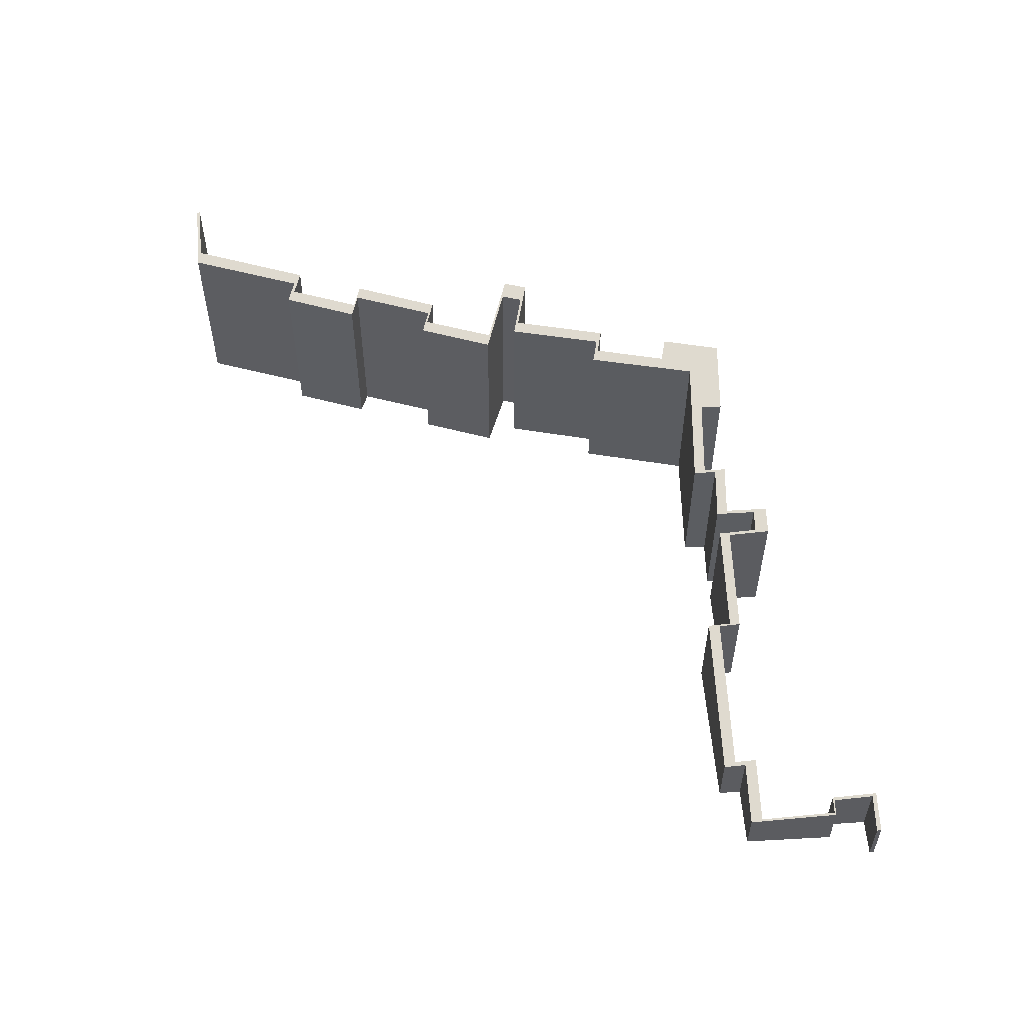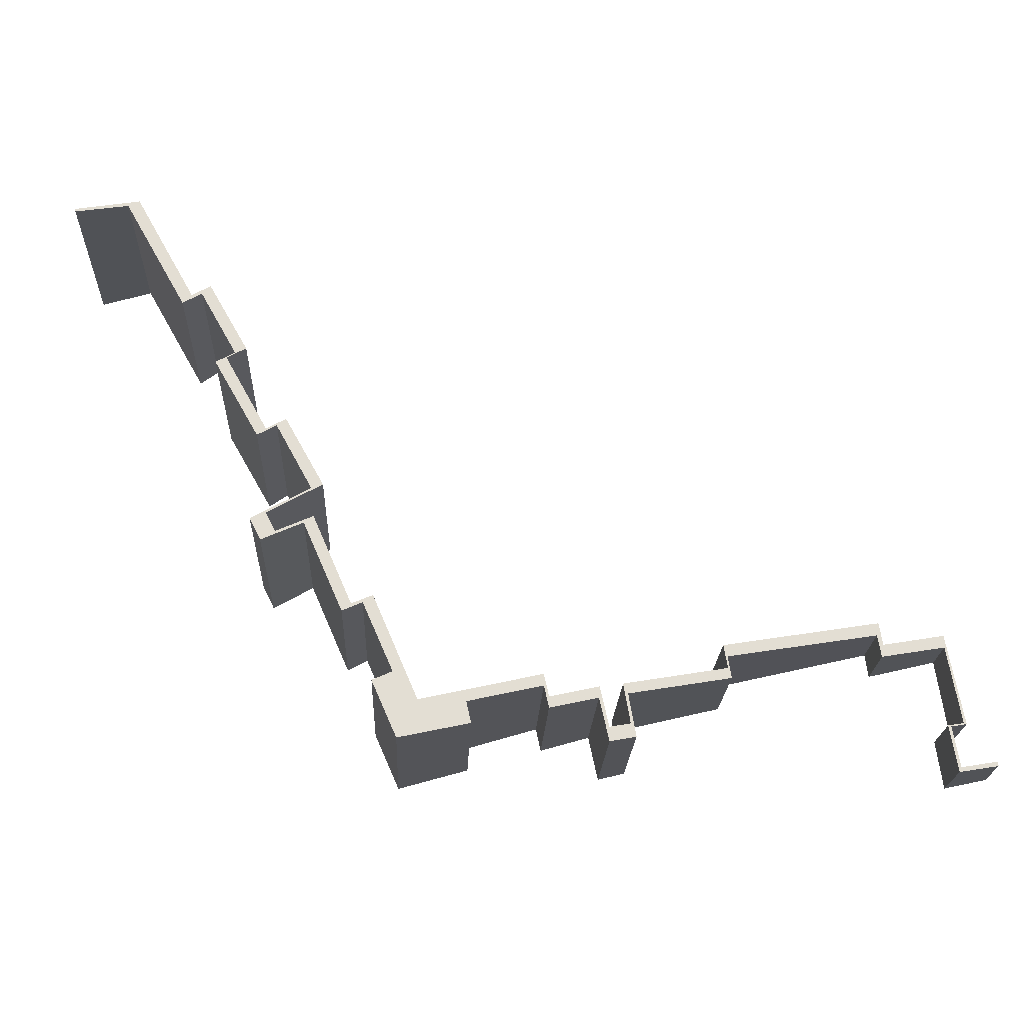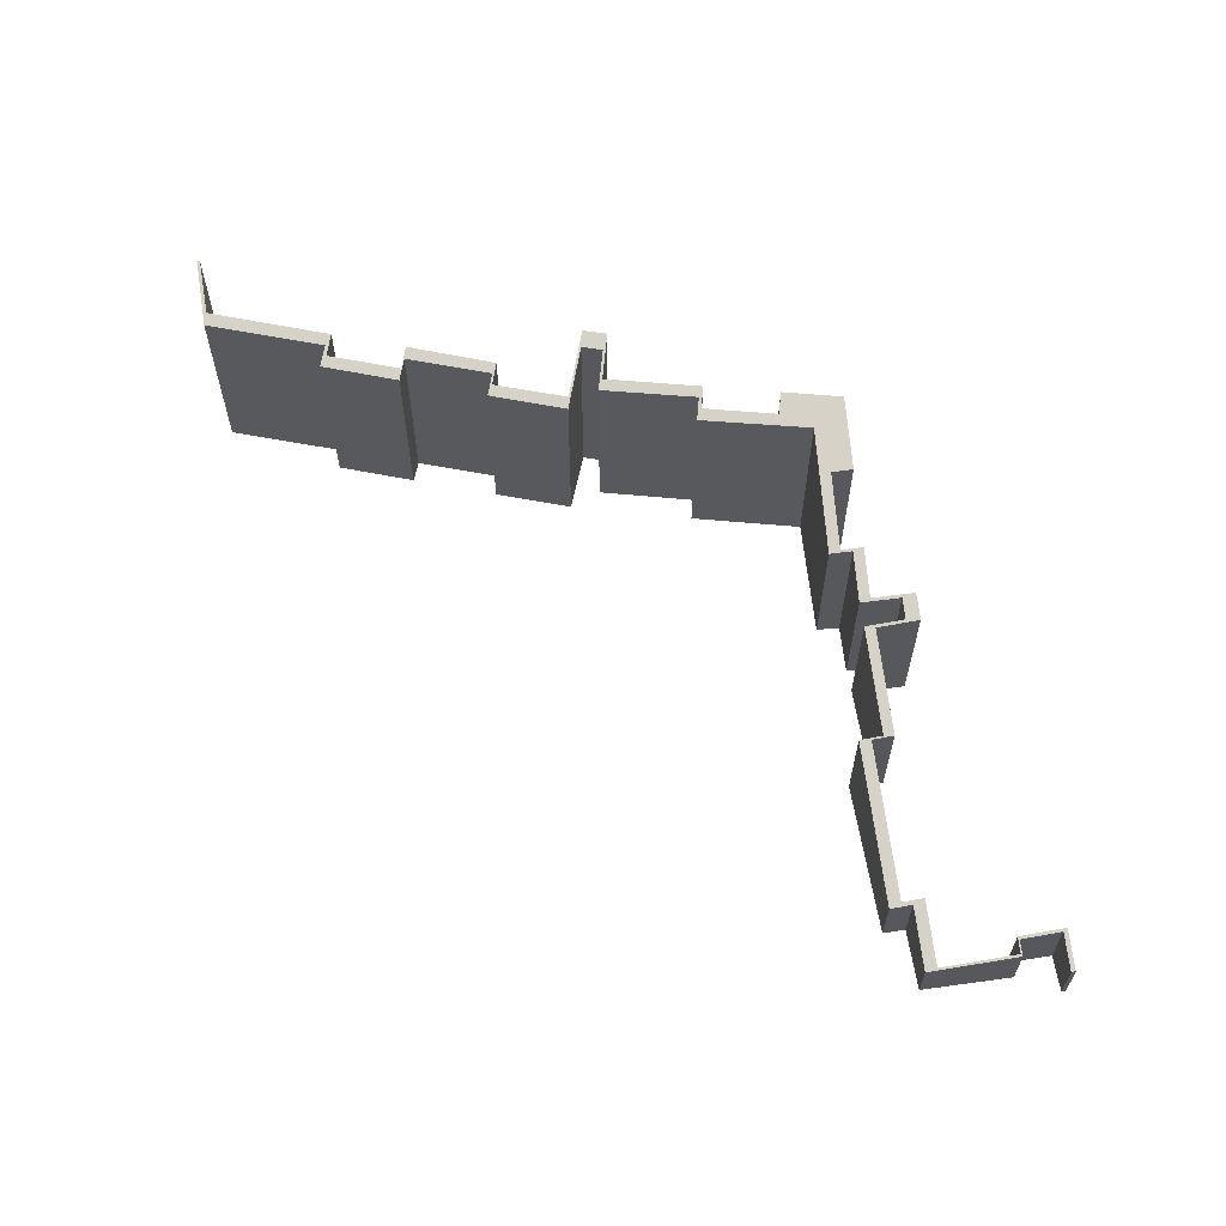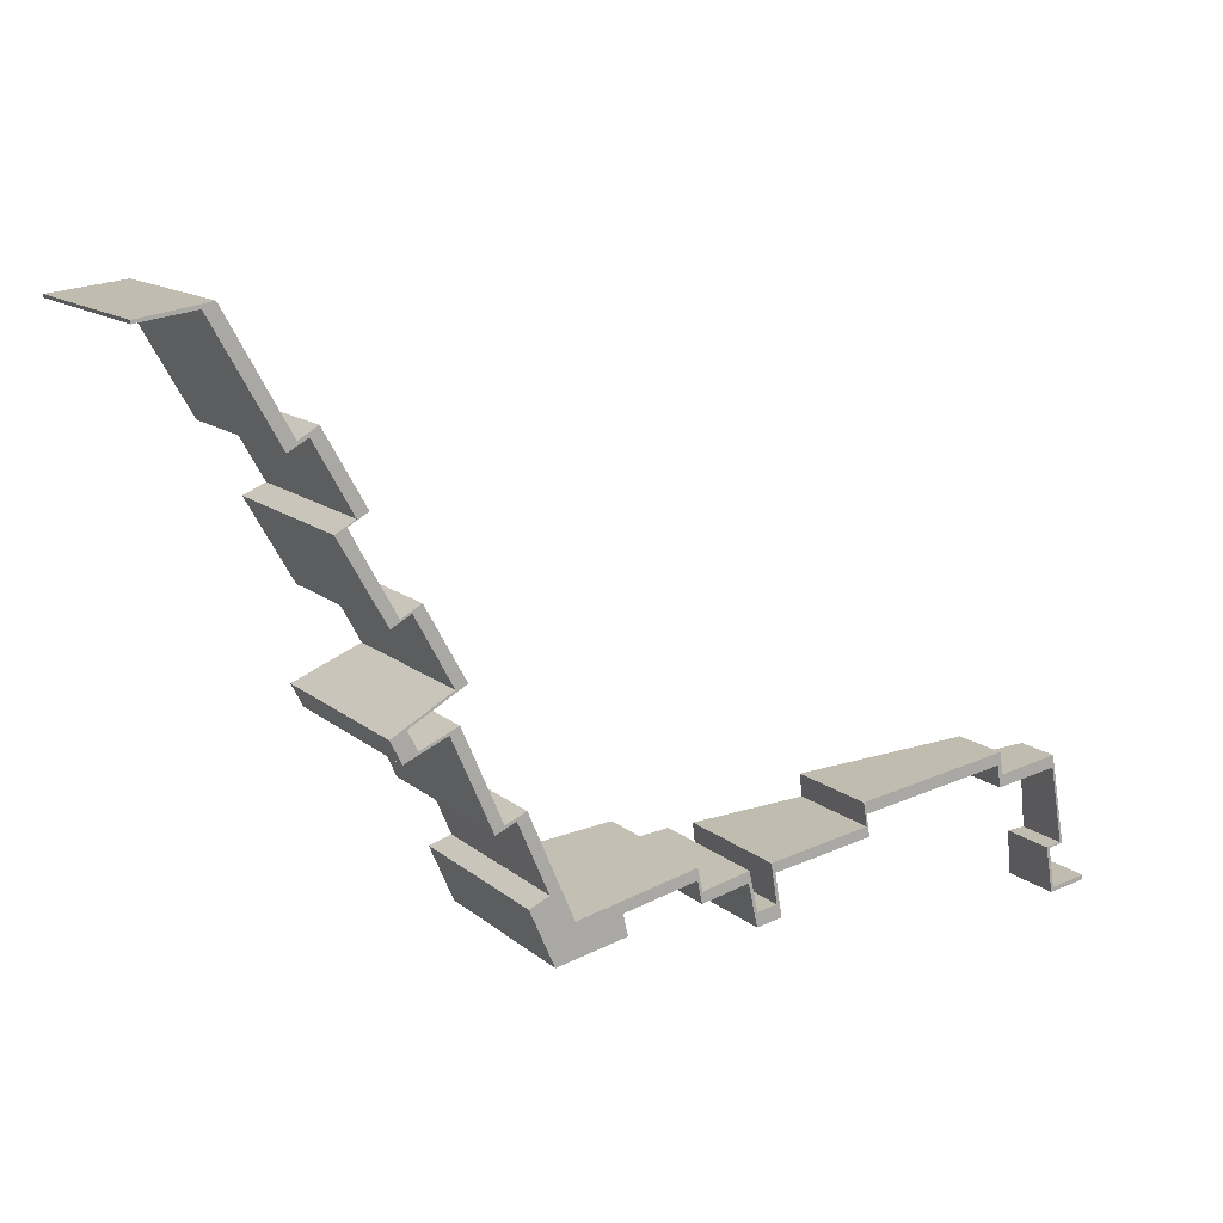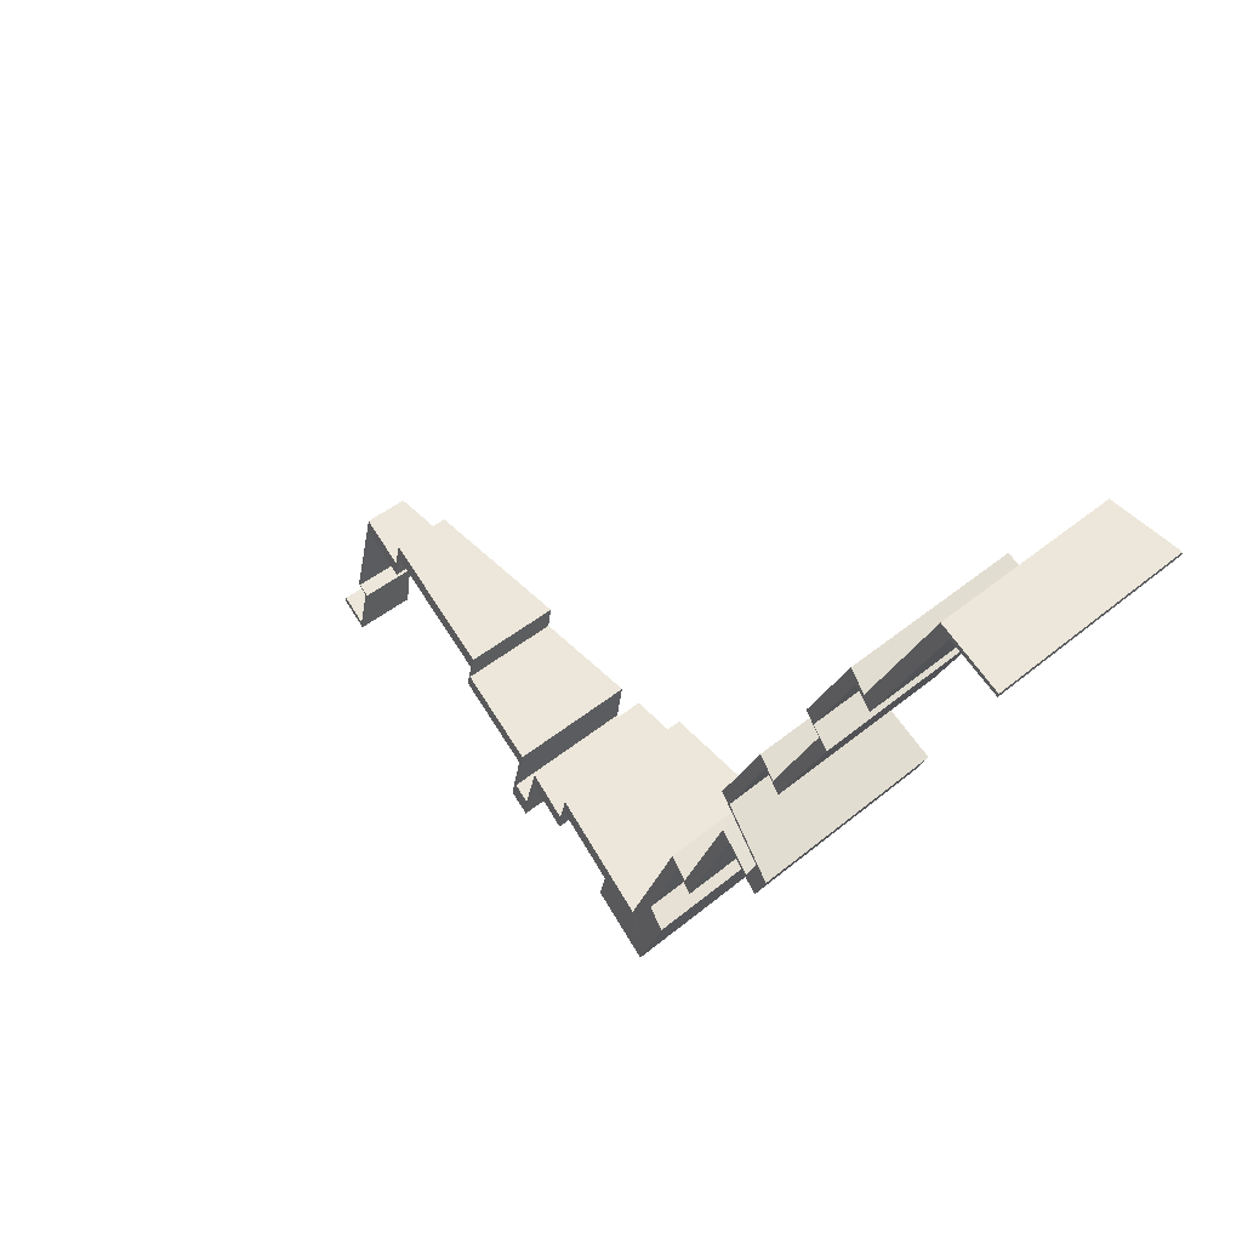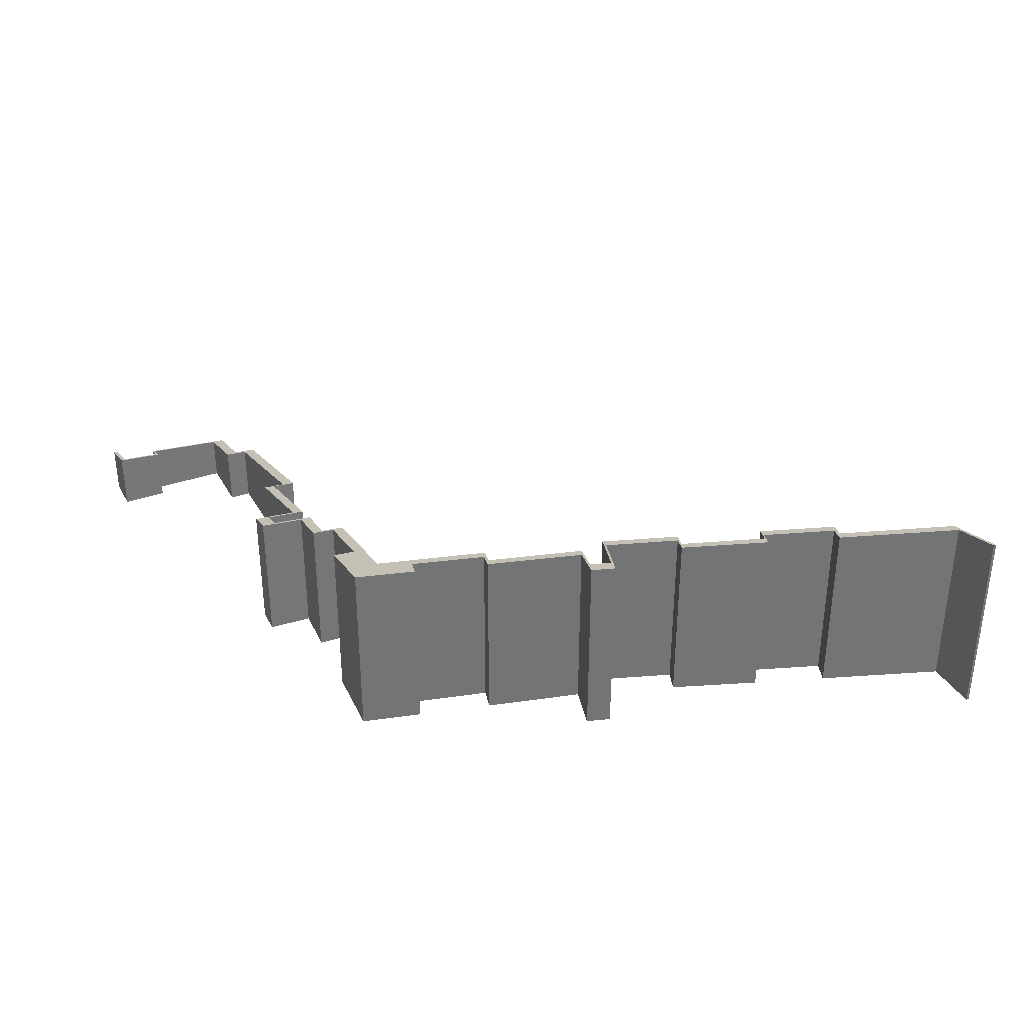
<metadata>
{"format":"obj","ext":"obj","renderer":"f3d","projection":"perspective","resolution":1024,"background":"white","views":[{"elev":54.2,"azim":76.8,"up":"+Y"},{"elev":-22.1,"azim":-2.3,"up":"+Z"},{"elev":60.4,"azim":72.1,"up":"+Y"},{"elev":13.3,"azim":-29.8,"up":"+Z"},{"elev":41.8,"azim":-134.9,"up":"+Z"},{"elev":34.3,"azim":-124.7,"up":"+Y"}]}
</metadata>
<code>
v  58.2 3.274 -36.93
v  55.97 3.88 -37.29
v  58.21 3.269 -36.91
v  58.25 3.297 -37.19
v  55.83 3.951 -37.58
v  55.38 3.706 -34.77
v  4.185 11.99 0.664
v  0.023 13.14 -0.194
v  0 13.12 8.032e-16
v  3.459 12.21 0.306
v  7.447 12.12 -6.809
v  4.476 11.98 0.14
v  8.012 11.91 -6.239
v  8.12 11.91 -6.433
v  9.203 11.53 -5.566
v  8.669 11.73 -6.127
v  11.03 11.68 -10.35
v  11.72 11.47 -10.03
v  10.5 11.86 -10.72
v  10.47 11.86 -10.66
v  12.69 12 -16.11
v  9.805 12.07 -11.03
v  13.24 11.81 -15.67
v  13.91 11.61 -15.44
v  14.49 11.41 -14.97
v  16.25 11.57 -19.7
v  16.98 11.36 -19.45
v  16.77 11.42 -19.57
v  12.56 12.78 -21.93
v  12.5 12.78 -21.81
v  13.48 12.48 -21.41
v  35.62 8.331 -32.28
v  35.91 8.337 -32.9
v  36.04 8.546 -34.77
v  35.95 8.24 -32.22
v  36.37 8.57 -35.61
v  13.22 12.78 -23.22
v  14.11 12.48 -22.64
v  15.87 11.96 -22.05
v  16.47 11.76 -21.6
v  18.4 12.07 -27.82
v  16.5 11.76 -21.68
v  18.96 11.87 -27.35
v  19.68 11.68 -27.25
v  20.3 11.46 -26.78
v  21.61 11.76 -31.67
v  22.99 11.59 -33.05
v  20.87 12.17 -33.44
v  21.92 12.21 -35.82
v  23.14 11.6 -33.42
v  24.12 11.33 -33.2
v  26.09 10.87 -33.51
v  30.79 9.467 -31.72
v  30.8 9.561 -32.46
v  31.11 9.57 -33.15
v  31.1 9.664 -33.86
v  34.18 8.716 -32.48
v  34.13 8.82 -33.19
v  34.74 8.899 -35.01
v  34.73 9.017 -35.91
v  35.73 8.631 -34.83
v  34.93 8.962 -35.87
v  51.53 3.827 -28.18
v  42.07 6.484 -30.45
v  41.84 6.45 -29.73
v  51.39 3.963 -28.97
v  51.75 3.949 -29.58
v  51.49 4.02 -29.62
v  51.61 4.084 -30.36
v  55.42 2.953 -28.97
v  55.52 3.022 -29.71
v  55.53 2.924 -28.95
v  56.51 3.399 -34.59
v  56.34 3.433 -34.52
v  55.36 3.698 -34.68
v  55.56 3.656 -34.74
v  42.07 6.578 -31.2
v  42.18 6.548 -31.18
v  37.4 7.847 -31.98
v  42.29 6.606 -31.84
v  25.11 11.33 -35.14
v  26.39 10.97 -34.86
v  20.34 12.15 -32.24
v  0.023 1.188e-17 -0.194
v  0 0 0
v  36.04 2.129e-15 -34.77
v  35.62 1.976e-15 -32.28
v  42.07 1.91e-15 -31.2
v  41.84 1.821e-15 -29.73
v  55.83 2.301e-15 -37.58
v  55.36 2.124e-15 -34.68
v  55.38 2.129e-15 -34.77
v  56.34 2.114e-15 -34.52
v  55.52 1.819e-15 -29.71
v  51.61 1.859e-15 -30.36
v  51.39 1.774e-15 -28.97
v  51.49 1.814e-15 -29.62
v  34.73 2.199e-15 -35.91
v  34.13 2.032e-15 -33.19
v  31.1 2.073e-15 -33.86
v  30.8 1.988e-15 -32.46
v  4.185 -4.066e-17 0.664
v  23.14 2.046e-15 -33.42
v  30.79 1.942e-15 -31.72
v  24.12 2.033e-15 -33.2
v  31.11 2.03e-15 -33.15
v  34.18 1.989e-15 -32.48
v  34.74 2.144e-15 -35.01
v  35.73 2.133e-15 -34.83
v  35.95 1.973e-15 -32.22
v  37.4 1.958e-15 -31.98
v  51.53 1.726e-15 -28.18
v  51.75 1.811e-15 -29.58
v  55.42 1.774e-15 -28.97
v  55.53 1.773e-15 -28.95
v  55.97 2.283e-15 -37.29
v  58.21 2.26e-15 -36.91
v  8.012 3.82e-16 -6.239
v  4.476 -8.573e-18 0.14
v  9.203 3.408e-16 -5.566
v  11.72 6.139e-16 -10.03
v  10.5 6.563e-16 -10.72
v  13.24 9.593e-16 -15.67
v  14.49 9.168e-16 -14.97
v  16.98 1.191e-15 -19.45
v  14.11 1.386e-15 -22.64
v  13.48 1.311e-15 -21.41
v  18.96 1.675e-15 -27.35
v  16.47 1.322e-15 -21.6
v  16.5 1.328e-15 -21.68
v  20.3 1.64e-15 -26.78
v  22.99 2.024e-15 -33.05
v  20.34 1.974e-15 -32.24
v  21.61 1.939e-15 -31.67
v  12.5 1.335e-15 -21.81
v  16.25 1.206e-15 -19.7
v  9.805 6.756e-16 -11.03
v  11.03 6.338e-16 -10.35
v  10.47 6.53e-16 -10.66
v  16.77 1.198e-15 -19.57
v  58.2 2.261e-15 -36.93
v  18.4 1.703e-15 -27.82
v  19.68 1.669e-15 -27.25
v  13.22 1.422e-15 -23.22
v  15.87 1.35e-15 -22.05
v  12.69 9.864e-16 -16.11
v  13.91 9.452e-16 -15.44
v  7.447 4.169e-16 -6.809
v  8.669 3.752e-16 -6.127
v  8.12 3.939e-16 -6.433
v  56.51 2.118e-15 -34.59
v  55.56 2.127e-15 -34.74
v  58.25 2.277e-15 -37.19
v  42.07 1.865e-15 -30.45
v  42.29 1.949e-15 -31.84
v  42.18 1.909e-15 -31.18
v  36.37 2.181e-15 -35.61
v  35.91 2.015e-15 -32.9
v  26.39 2.135e-15 -34.86
v  26.09 2.052e-15 -33.51
v  34.93 2.197e-15 -35.87
v  21.92 2.194e-15 -35.82
v  25.11 2.152e-15 -35.14
v  3.459 -1.874e-17 0.306
v  20.87 2.048e-15 -33.44
v  12.56 1.343e-15 -21.93
g defaultobject
f 1 2 3
f 2 1 4
f 2 4 5
f 5 6 2
f 7 8 9
f 8 7 10
f 10 7 11
f 11 7 12
f 11 12 13
f 11 13 14
f 14 13 15
f 14 15 16
f 16 15 17
f 17 15 18
f 17 19 20
f 19 17 18
f 20 21 22
f 21 20 19
f 21 19 23
f 21 23 24
f 24 23 25
f 24 25 26
f 26 25 27
f 26 27 28
f 26 29 30
f 29 26 31
f 31 26 28
f 32 33 34
f 33 32 35
f 34 33 36
f 31 37 29
f 37 31 38
f 37 38 39
f 39 38 40
f 39 40 41
f 41 40 42
f 41 42 43
f 41 43 44
f 44 43 45
f 44 45 46
f 46 45 47
f 46 47 48
f 48 47 49
f 49 47 50
f 49 50 51
f 49 51 52
f 52 51 53
f 52 53 54
f 54 53 55
f 54 55 56
f 56 55 57
f 56 57 58
f 58 57 59
f 58 59 60
f 60 59 61
f 60 61 62
f 62 61 34
f 62 34 36
f 63 64 65
f 64 63 66
f 66 63 67
f 66 67 68
f 68 67 69
f 69 67 70
f 69 70 71
f 71 70 72
f 71 72 73
f 71 73 74
f 74 6 75
f 6 74 76
f 76 74 73
f 2 6 76
f 64 77 65
f 77 64 78
f 79 33 35
f 33 79 80
f 80 79 77
f 80 77 78
f 52 81 49
f 81 52 82
f 48 83 46
f 84 9 8
f 9 84 85
f 86 32 34
f 32 86 87
f 88 65 77
f 65 88 89
f 90 6 5
f 6 90 75
f 75 90 91
f 91 90 92
f 93 71 74
f 71 93 94
f 95 68 69
f 68 95 66
f 66 95 96
f 96 95 97
f 98 58 60
f 58 98 99
f 100 54 56
f 54 100 101
f 85 7 9
f 7 85 102
f 103 51 50
f 51 103 53
f 53 103 104
f 104 103 105
f 106 57 55
f 57 106 107
f 108 61 59
f 61 108 34
f 34 108 86
f 86 108 109
f 87 35 32
f 35 87 79
f 79 87 77
f 77 87 110
f 77 110 111
f 77 111 88
f 89 63 65
f 63 89 112
f 113 70 67
f 70 113 114
f 70 114 72
f 72 114 115
f 116 3 2
f 3 116 117
f 91 74 75
f 74 91 93
f 102 12 7
f 12 102 13
f 13 102 118
f 118 102 119
f 120 18 15
f 18 120 121
f 122 23 19
f 23 122 123
f 124 27 25
f 27 124 125
f 31 126 38
f 126 31 127
f 42 128 43
f 128 42 40
f 128 40 129
f 128 129 130
f 131 47 45
f 47 131 50
f 50 131 103
f 103 131 132
f 118 15 13
f 15 118 120
f 123 25 23
f 25 123 124
f 126 40 38
f 40 126 129
f 128 45 43
f 45 128 131
f 133 46 83
f 46 133 134
f 135 26 30
f 26 135 136
f 137 20 22
f 20 137 17
f 17 137 138
f 138 137 139
f 18 122 19
f 122 18 121
f 28 127 31
f 127 28 27
f 127 27 125
f 127 125 140
f 3 141 1
f 141 3 117
f 44 142 41
f 142 44 143
f 39 144 37
f 144 39 145
f 24 146 21
f 146 24 147
f 14 148 11
f 148 14 16
f 148 16 149
f 148 149 150
f 53 106 55
f 106 53 104
f 57 108 59
f 108 57 107
f 63 113 67
f 113 63 112
f 72 151 73
f 151 72 115
f 76 116 2
f 116 76 152
f 1 153 4
f 153 1 141
f 154 78 64
f 78 154 80
f 80 154 155
f 155 154 156
f 33 157 36
f 157 33 158
f 52 159 82
f 159 52 160
f 73 152 76
f 152 73 151
f 4 90 5
f 90 4 153
f 71 95 69
f 95 71 94
f 66 154 64
f 154 66 96
f 80 158 33
f 158 80 155
f 62 98 60
f 98 62 36
f 98 36 157
f 98 157 161
f 58 100 56
f 100 58 99
f 54 160 52
f 160 54 101
f 81 162 49
f 162 81 82
f 162 82 159
f 162 159 163
f 10 84 8
f 84 10 164
f 162 48 49
f 48 162 83
f 83 162 133
f 133 162 165
f 134 44 46
f 44 134 143
f 142 39 41
f 39 142 145
f 144 29 37
f 29 144 30
f 30 144 135
f 135 144 166
f 26 147 24
f 147 26 136
f 21 137 22
f 137 21 146
f 17 149 16
f 149 17 138
f 11 164 10
f 164 11 148
f 115 93 151
f 93 115 94
f 94 115 95
f 95 115 114
f 95 114 113
f 95 113 97
f 97 113 112
f 97 112 96
f 96 112 154
f 154 112 89
f 154 88 156
f 88 154 89
f 156 158 155
f 158 156 88
f 158 88 111
f 158 111 110
f 158 86 157
f 86 158 87
f 87 158 110
f 120 138 121
f 138 120 149
f 149 120 118
f 149 118 150
f 150 118 148
f 148 118 119
f 148 119 164
f 164 119 102
f 164 102 85
f 164 85 84
f 138 122 121
f 122 138 139
f 124 140 125
f 140 124 136
f 136 124 147
f 147 124 123
f 147 123 146
f 146 123 122
f 146 122 137
f 137 122 139
f 136 127 140
f 127 136 135
f 127 135 166
f 86 161 157
f 161 86 109
f 161 109 108
f 161 108 98
f 98 108 99
f 99 108 107
f 99 107 100
f 100 107 106
f 100 106 101
f 101 106 104
f 101 104 160
f 160 104 105
f 160 105 163
f 163 105 162
f 162 105 103
f 162 103 132
f 162 132 165
f 165 132 134
f 134 132 131
f 134 131 143
f 143 131 128
f 143 128 142
f 142 128 130
f 142 130 145
f 145 130 129
f 145 129 126
f 145 126 144
f 144 126 127
f 144 127 166
f 133 165 134
f 163 159 160
f 93 152 151
f 152 93 91
f 152 91 92
f 141 90 153
f 90 141 117
f 90 117 116
f 90 116 92
f 92 116 152

</code>
